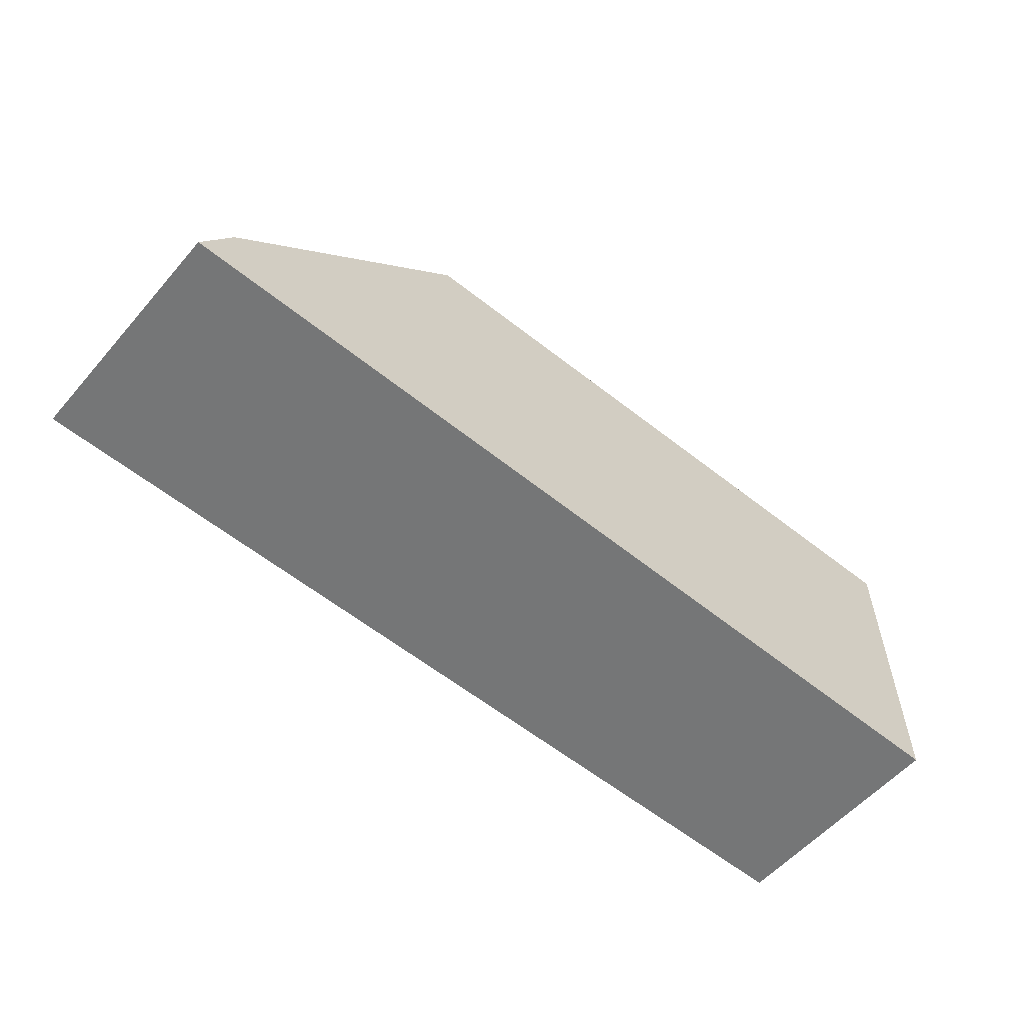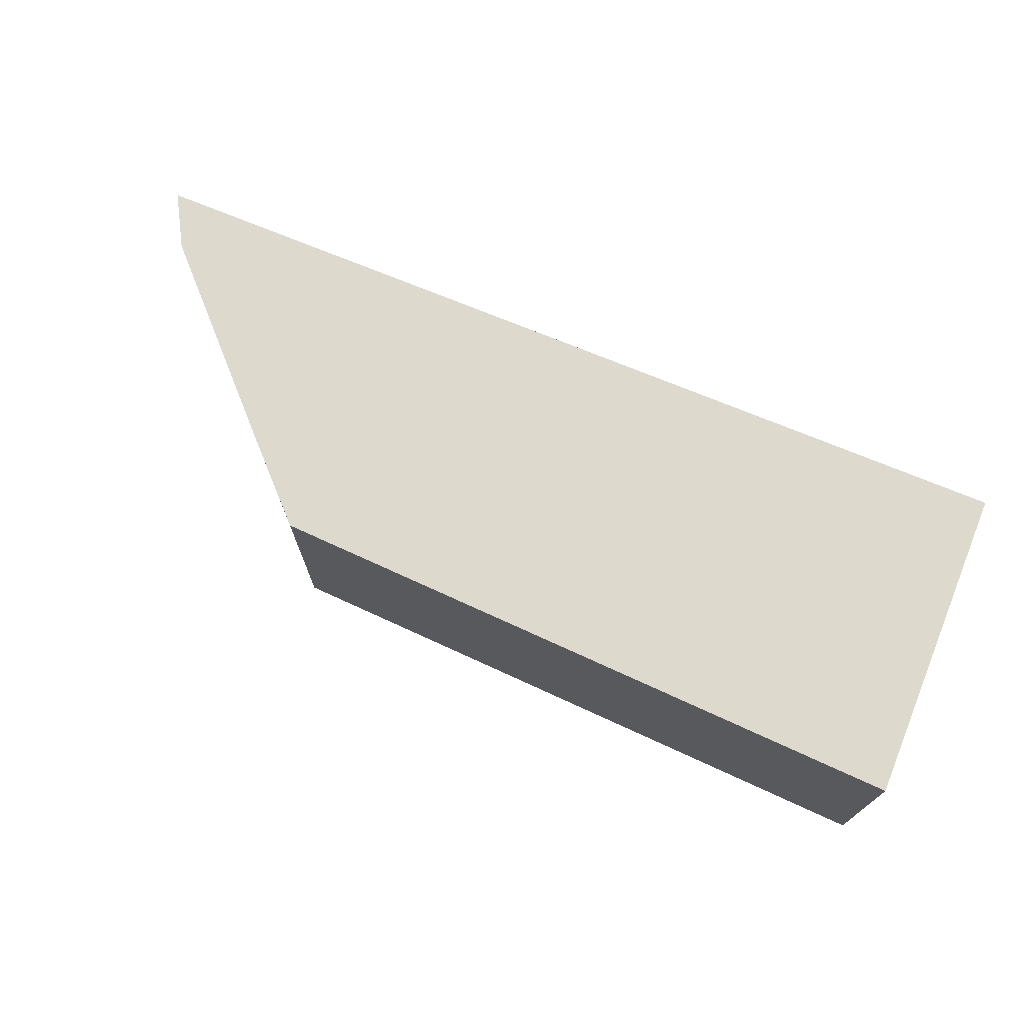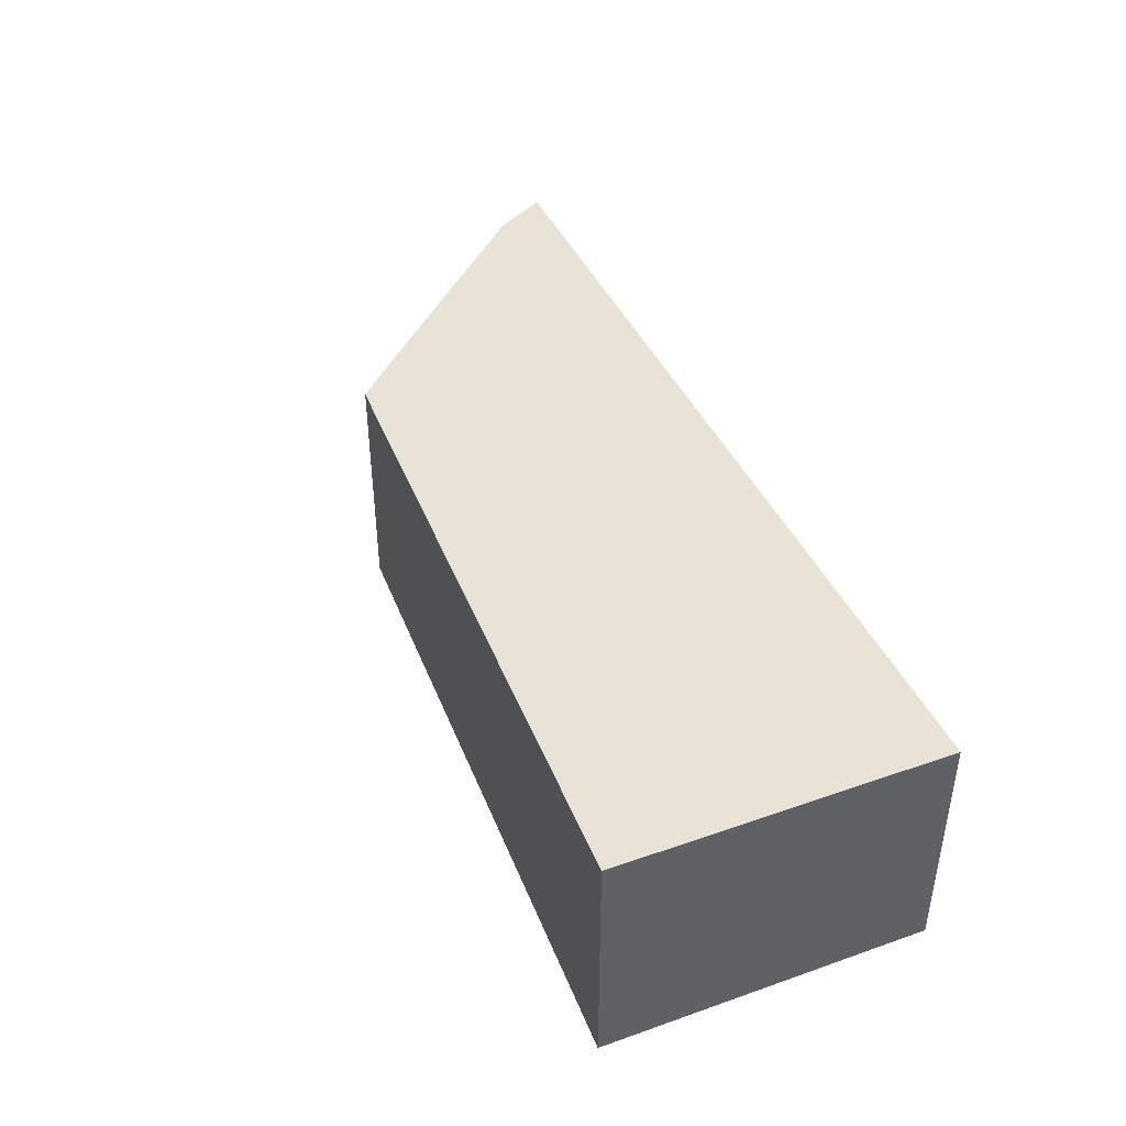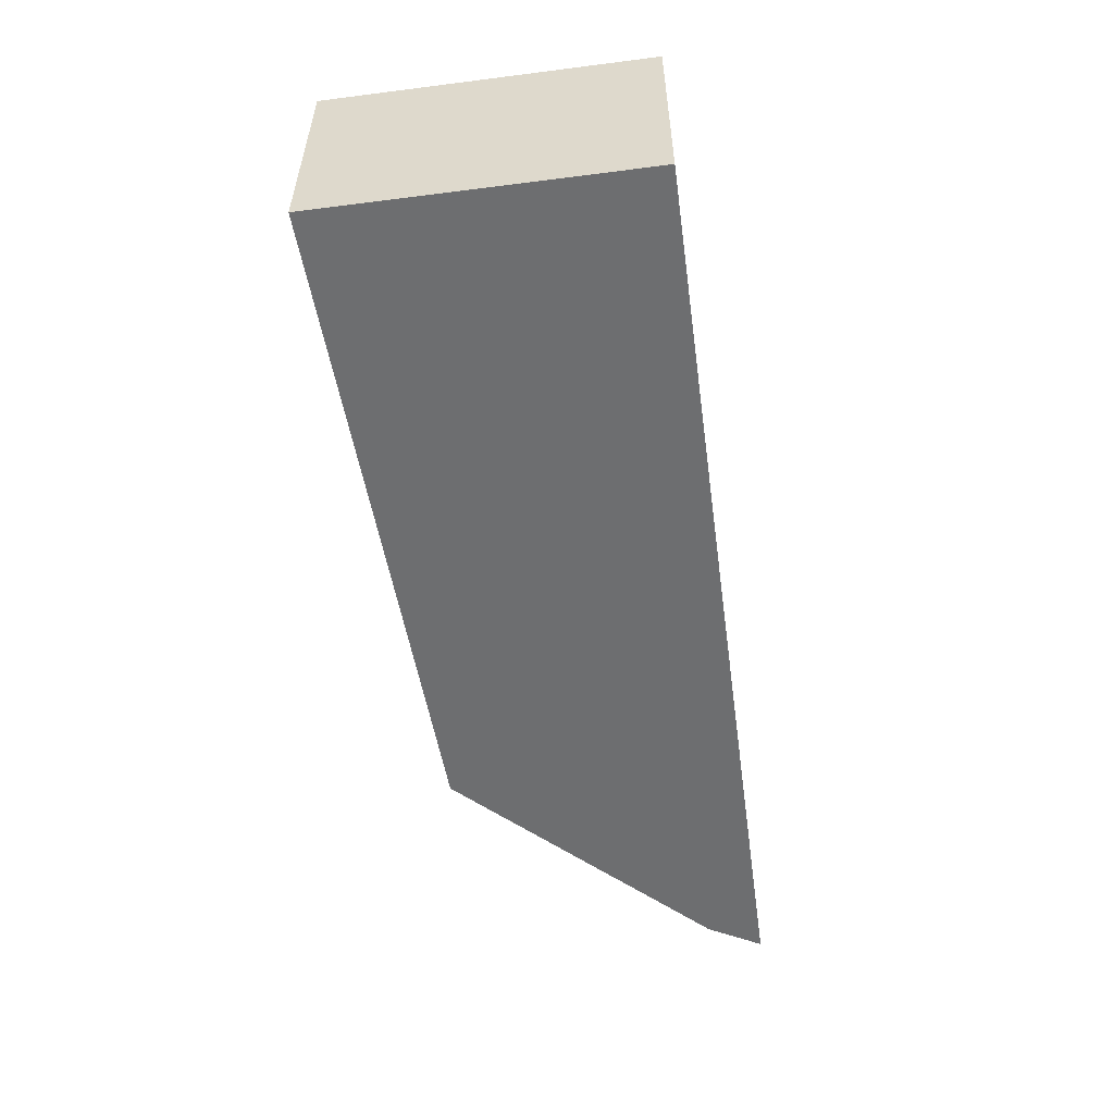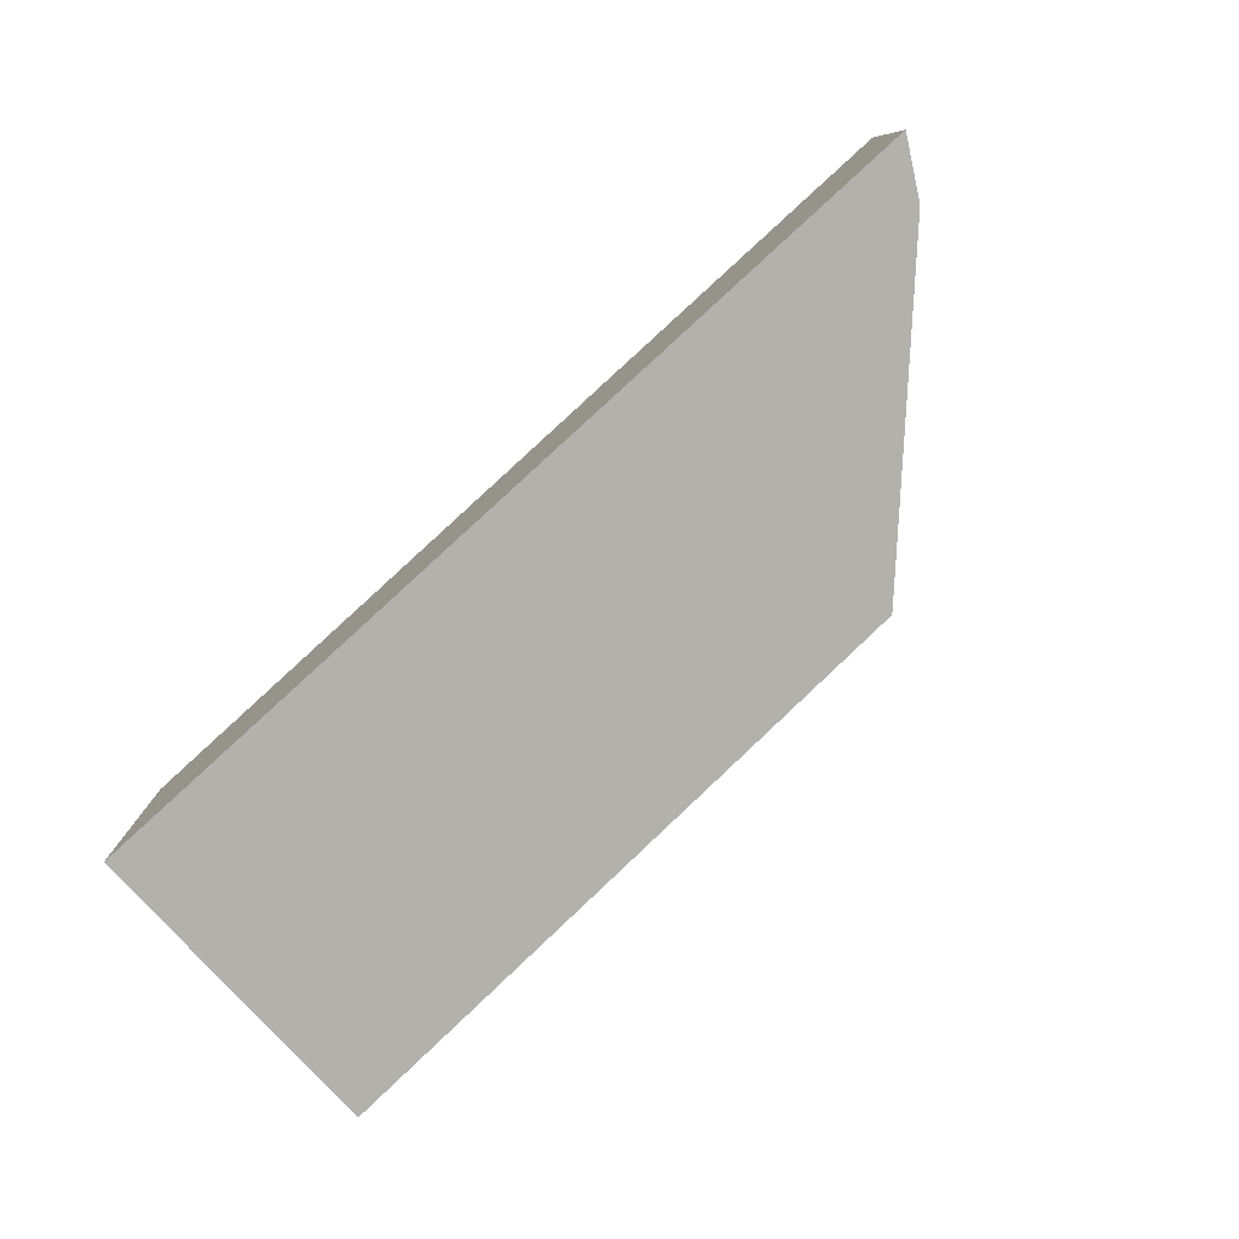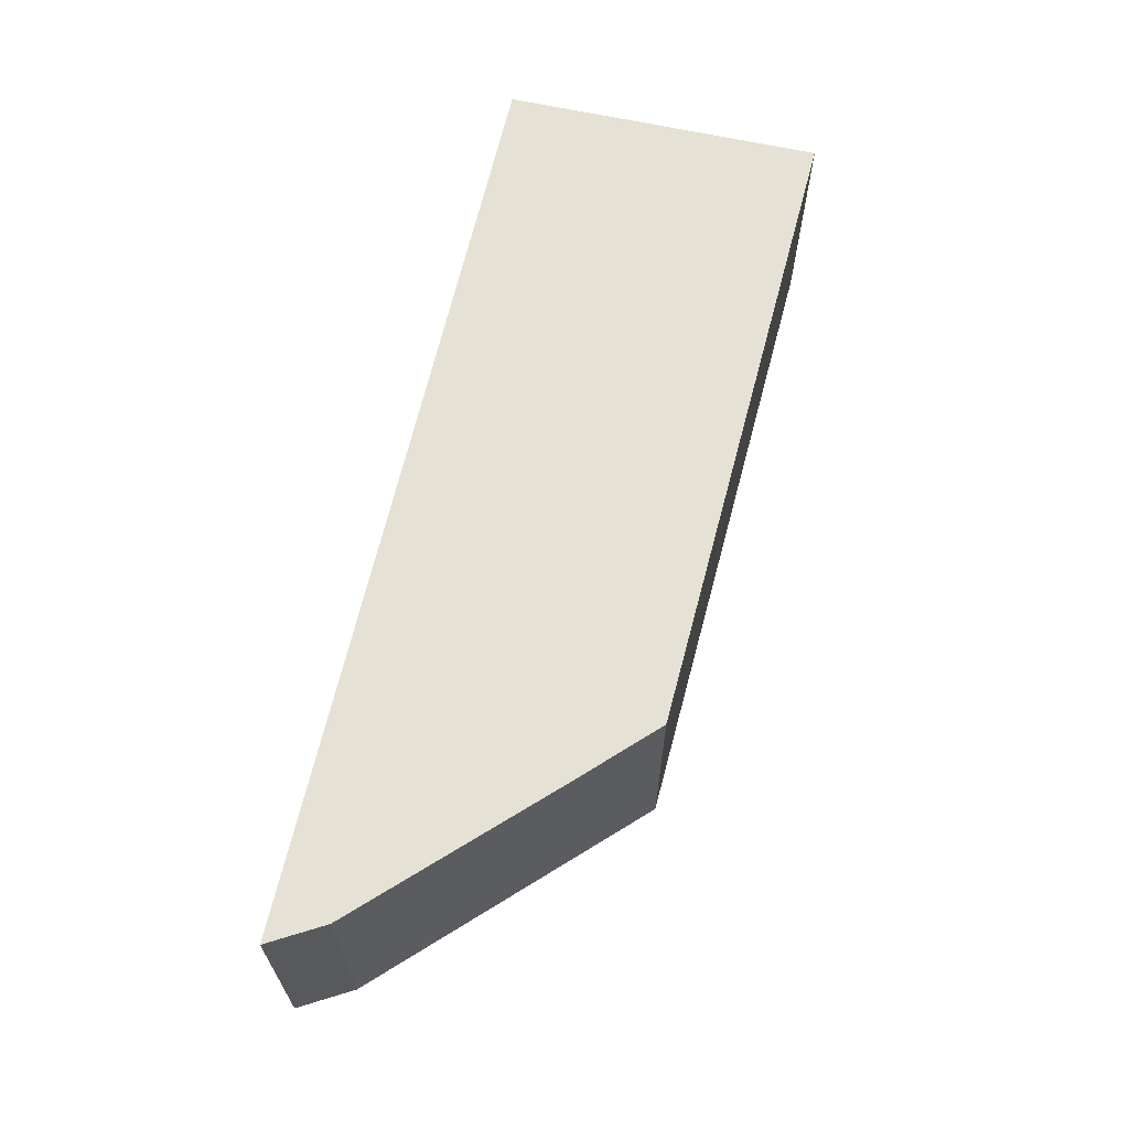
<metadata>
{"format":"obj","ext":"obj","renderer":"f3d","projection":"perspective","resolution":1024,"background":"white","views":[{"elev":-56.8,"azim":139.6,"up":"+Y"},{"elev":71.9,"azim":-157.6,"up":"+Z"},{"elev":41.8,"azim":-112.8,"up":"+Z"},{"elev":-54.3,"azim":-82.3,"up":"+Z"},{"elev":-78.9,"azim":42.2,"up":"+Z"},{"elev":64.3,"azim":102.6,"up":"+Z"}]}
</metadata>
<code>
v 0.03025 0.03855 0.01
v 0.04178 0.02591 0.01
v 0.04048 0.02819 0
v 0.002573 0.03965 0
v 0.002573 0.02602 0.01
v 0.03025 0.03855 0
v 0.04048 0.02819 0.01
v 0.002573 0.03965 0.01
v 0.04178 0.02591 0
v 0.03328 0.03552 0.01
v 0.002573 0.02602 0
f 5 2 1
f 6 3 4
f 7 1 2
f 7 2 3
f 8 5 1
f 8 4 5
f 8 6 4
f 8 1 6
f 9 3 2
f 9 2 5
f 9 4 3
f 10 6 1
f 10 1 7
f 10 7 3
f 10 3 6
f 11 9 5
f 11 5 4
f 11 4 9

</code>
